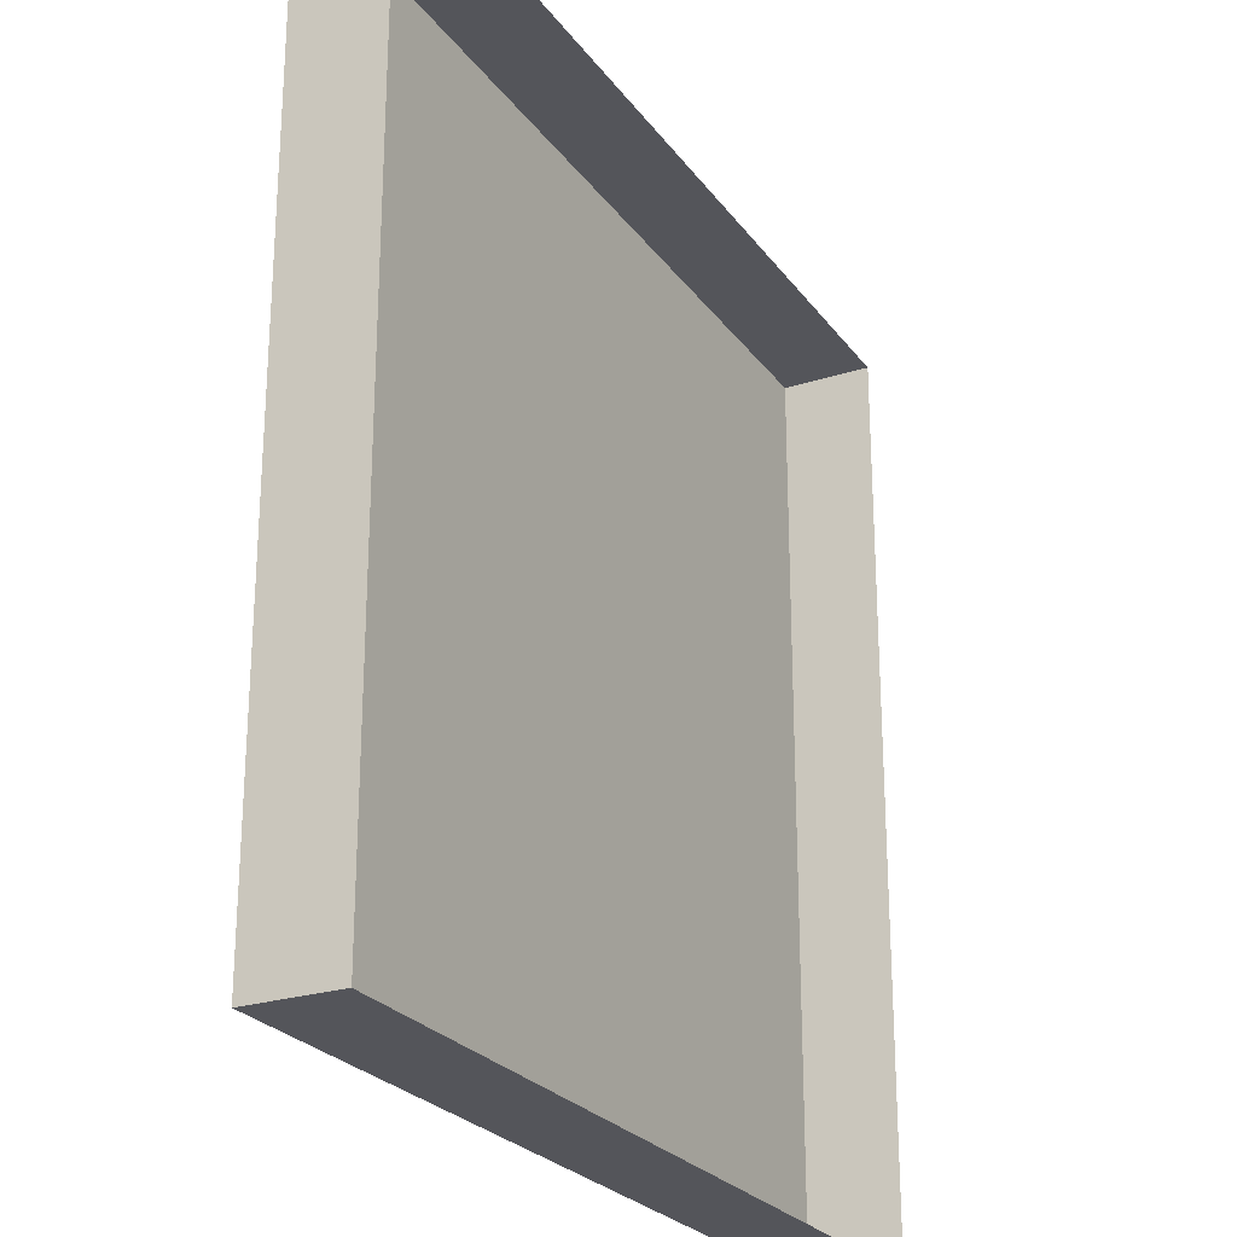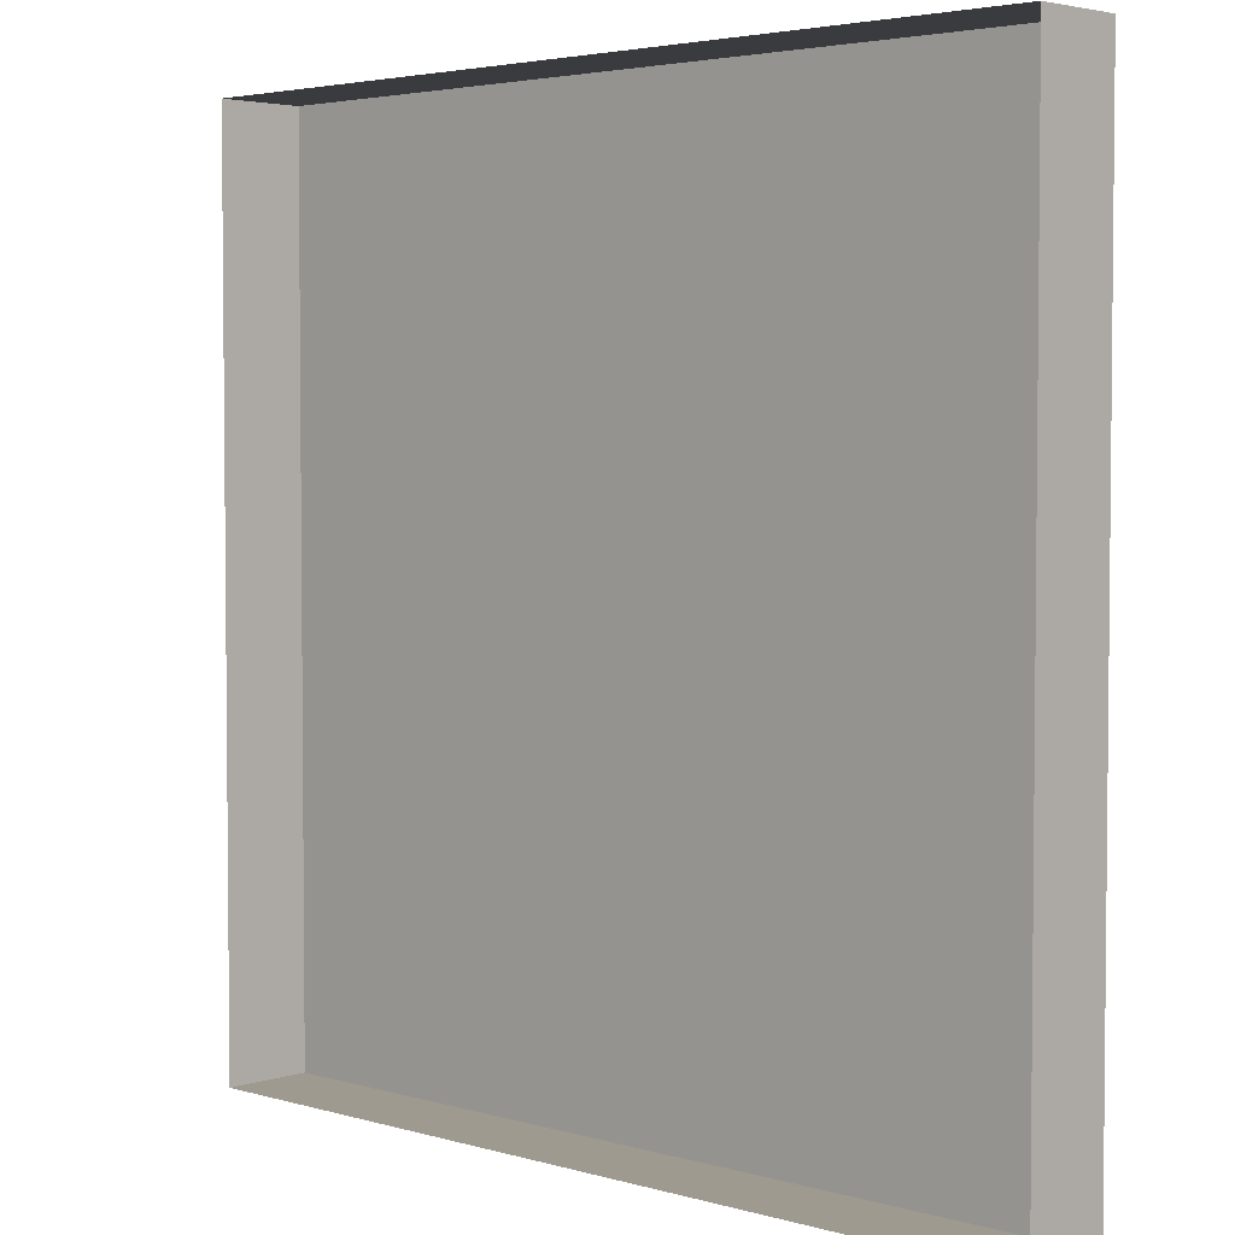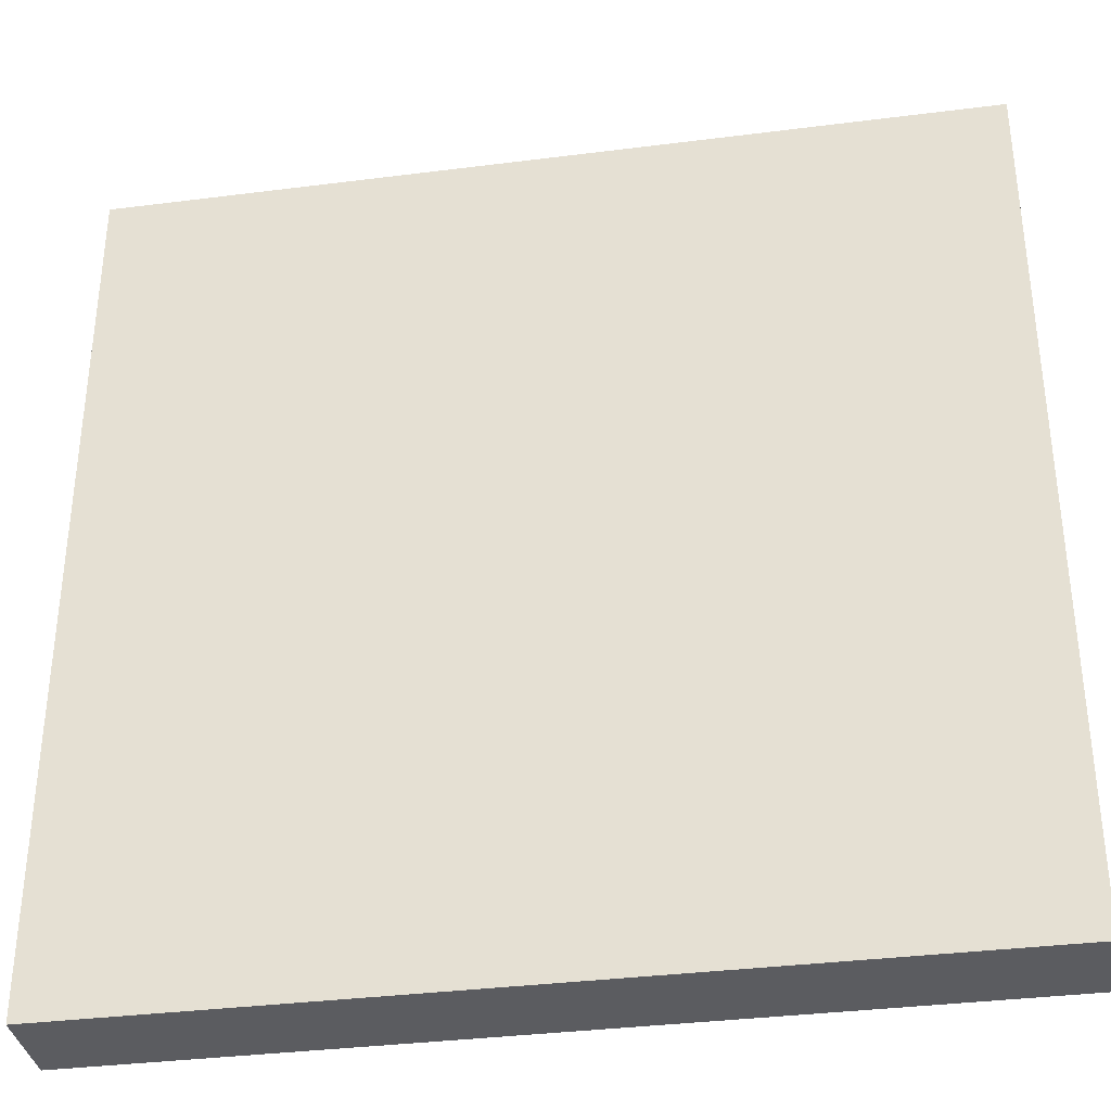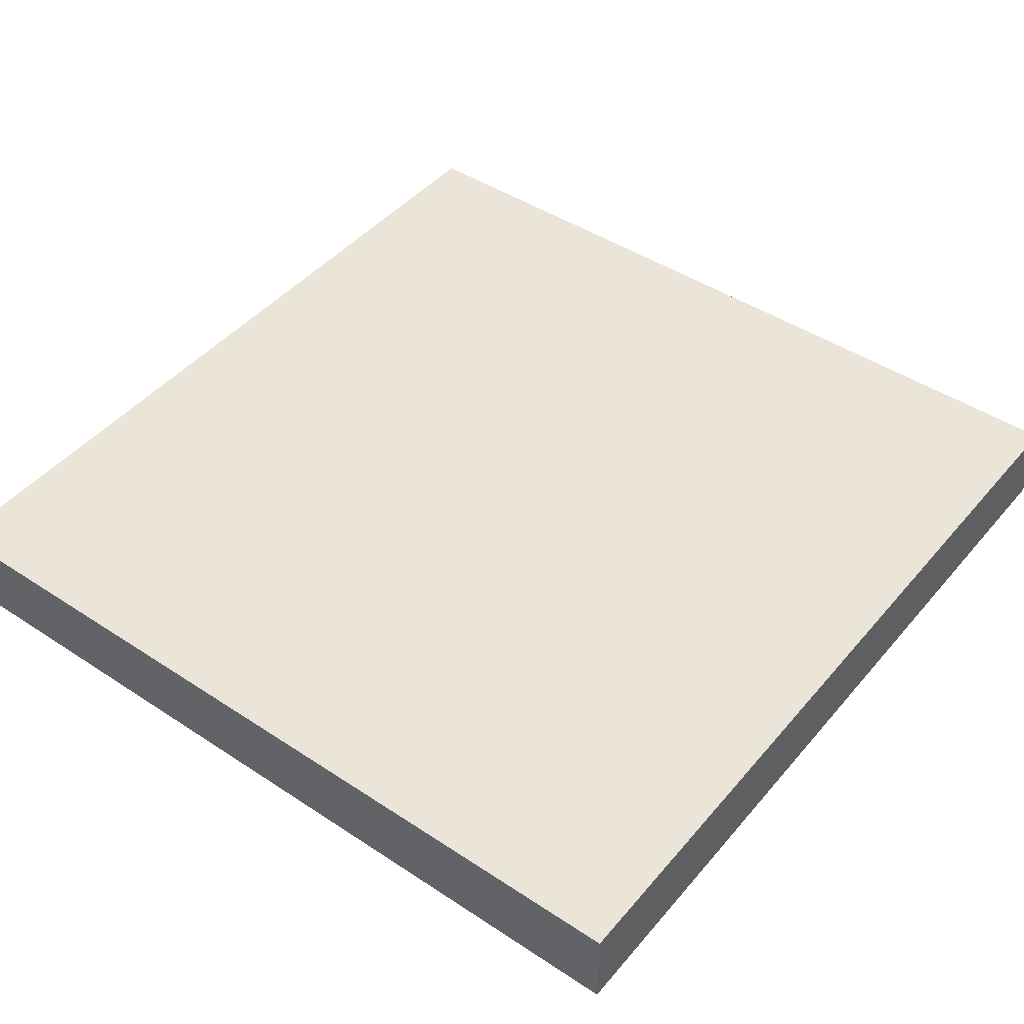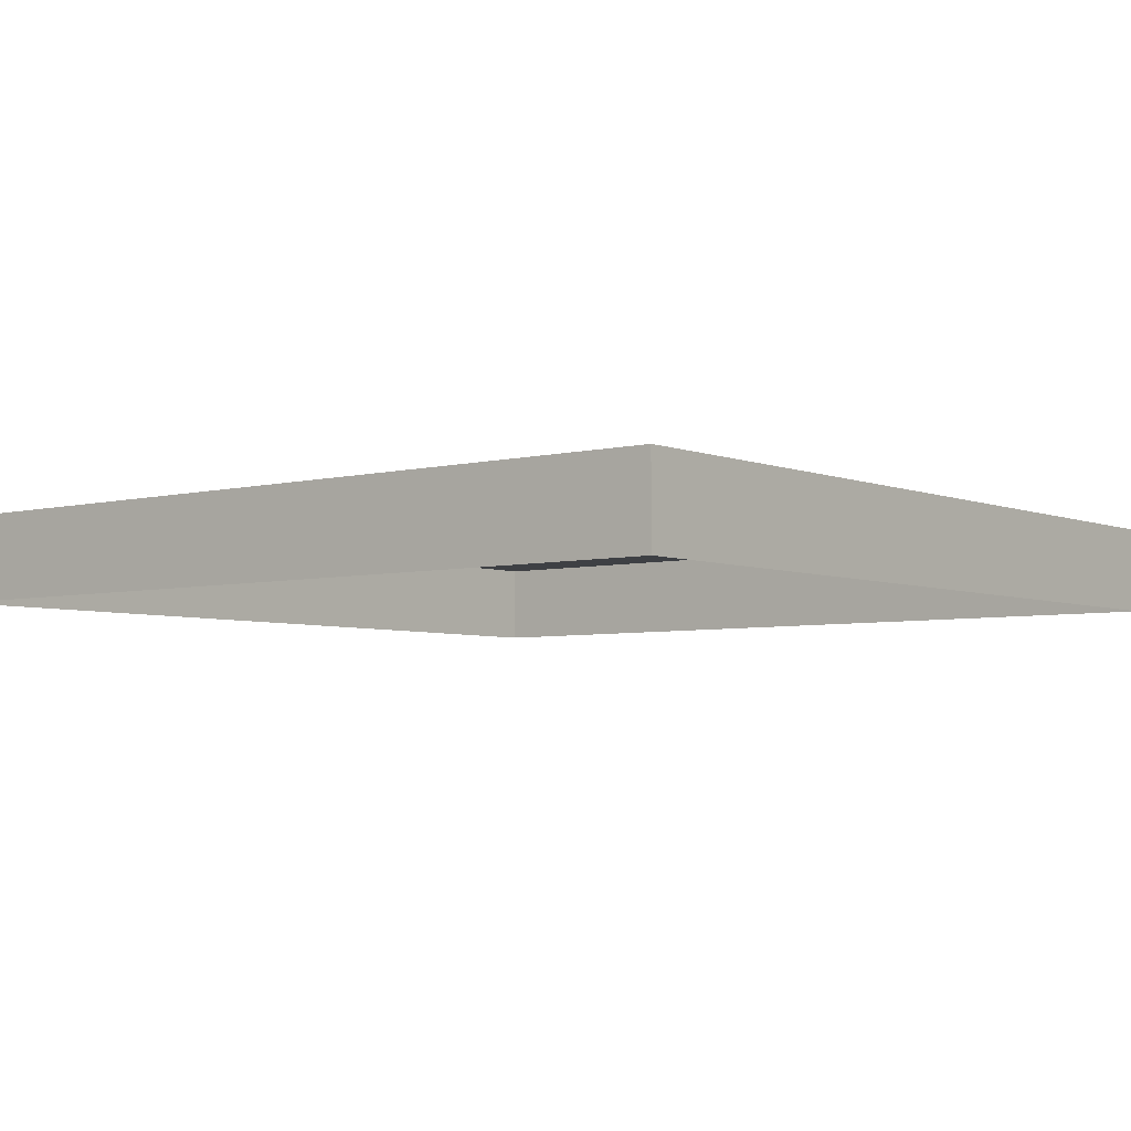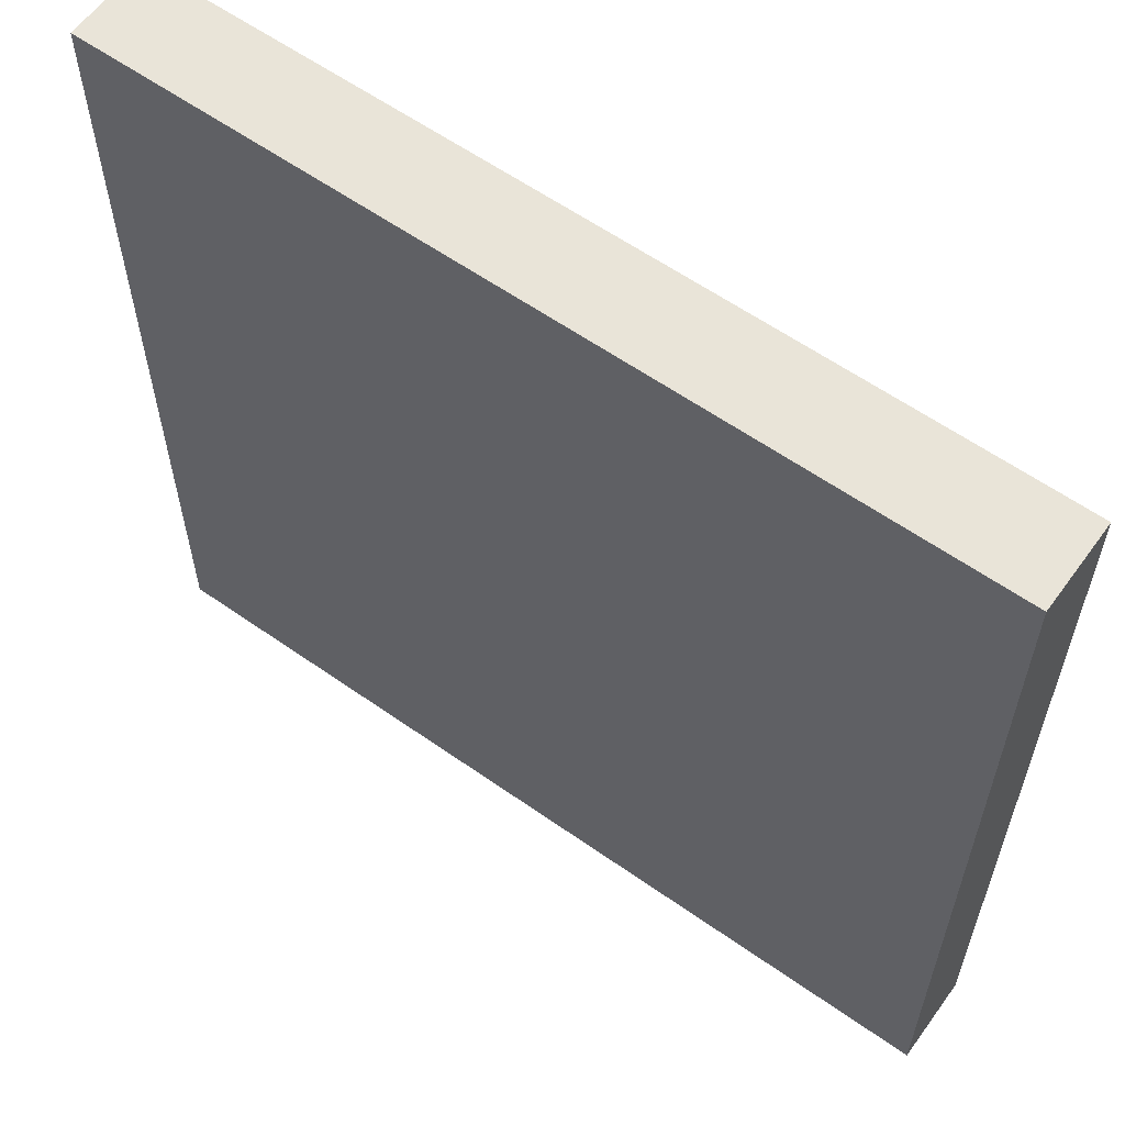
<metadata>
{"format":"obj","ext":"obj","renderer":"f3d","projection":"perspective","resolution":1024,"background":"white","views":[{"elev":-24.9,"azim":-62.6,"up":"+Z"},{"elev":3.6,"azim":43.8,"up":"+Z"},{"elev":-35.2,"azim":-170.4,"up":"+Z"},{"elev":45.0,"azim":127.4,"up":"+Y"},{"elev":-4.8,"azim":38.8,"up":"+Y"},{"elev":60.0,"azim":-144.2,"up":"+Z"}]}
</metadata>
<code>
g default
v -5 -0.5 5
v 5 -0.5 5
v -5 0.5 5
v 5 0.5 5
v -5 0.5 -5
v 5 0.5 -5
v -5 -0.5 -5
v 5 -0.5 -5
g pCube1
f 1 2 4 3
f 3 4 6 5
f 5 6 8 7
f 2 8 6 4
f 7 1 3 5

</code>
